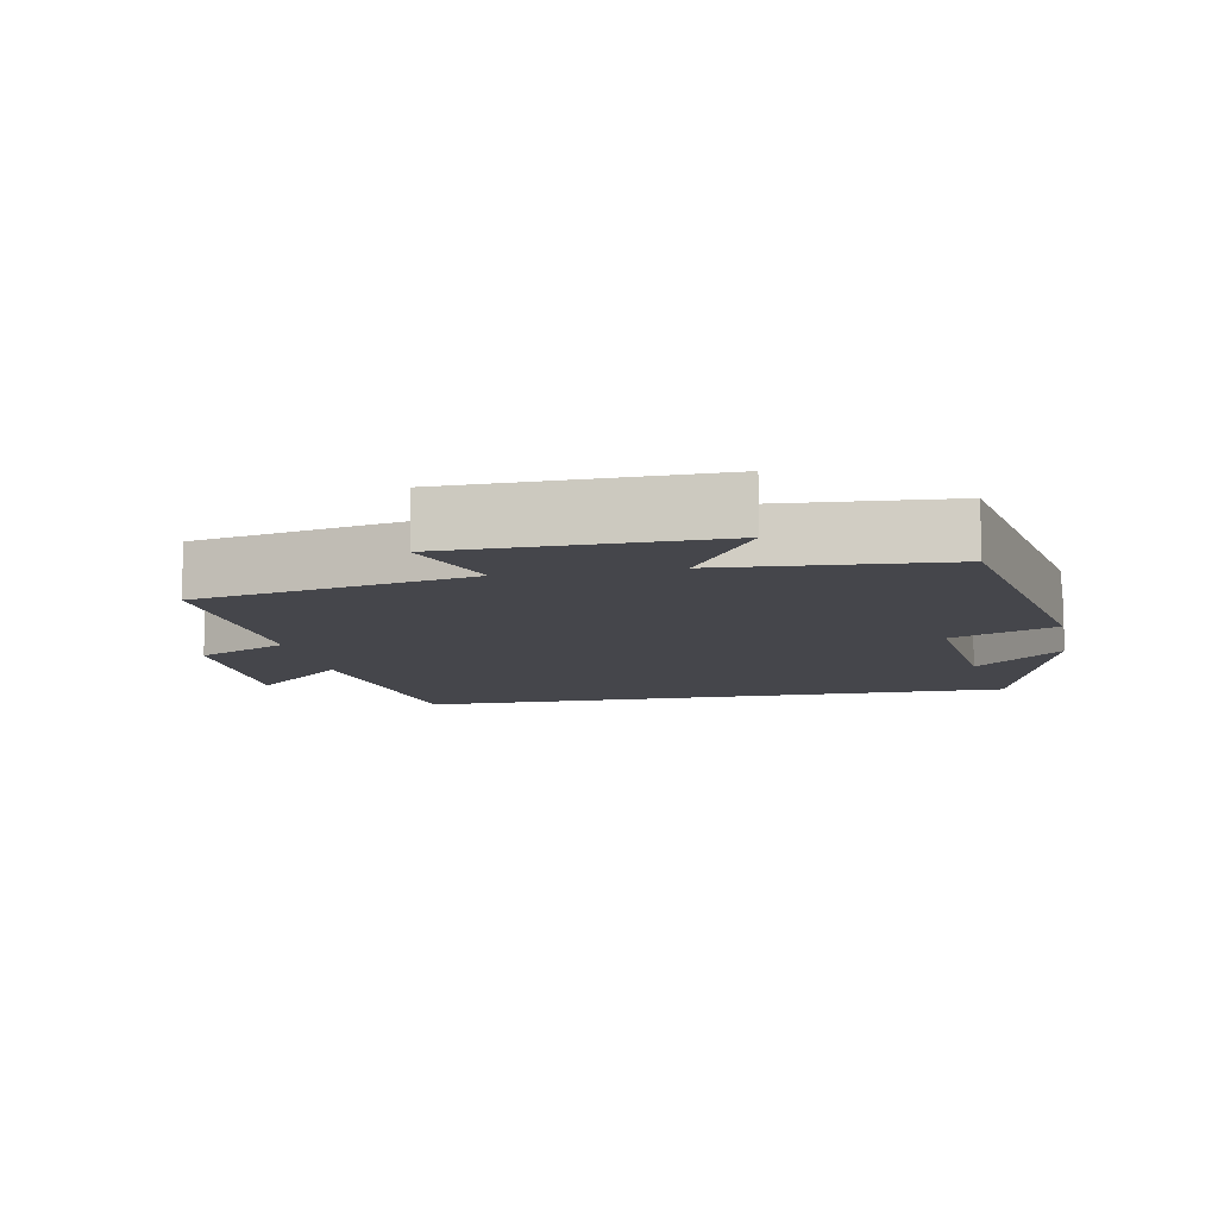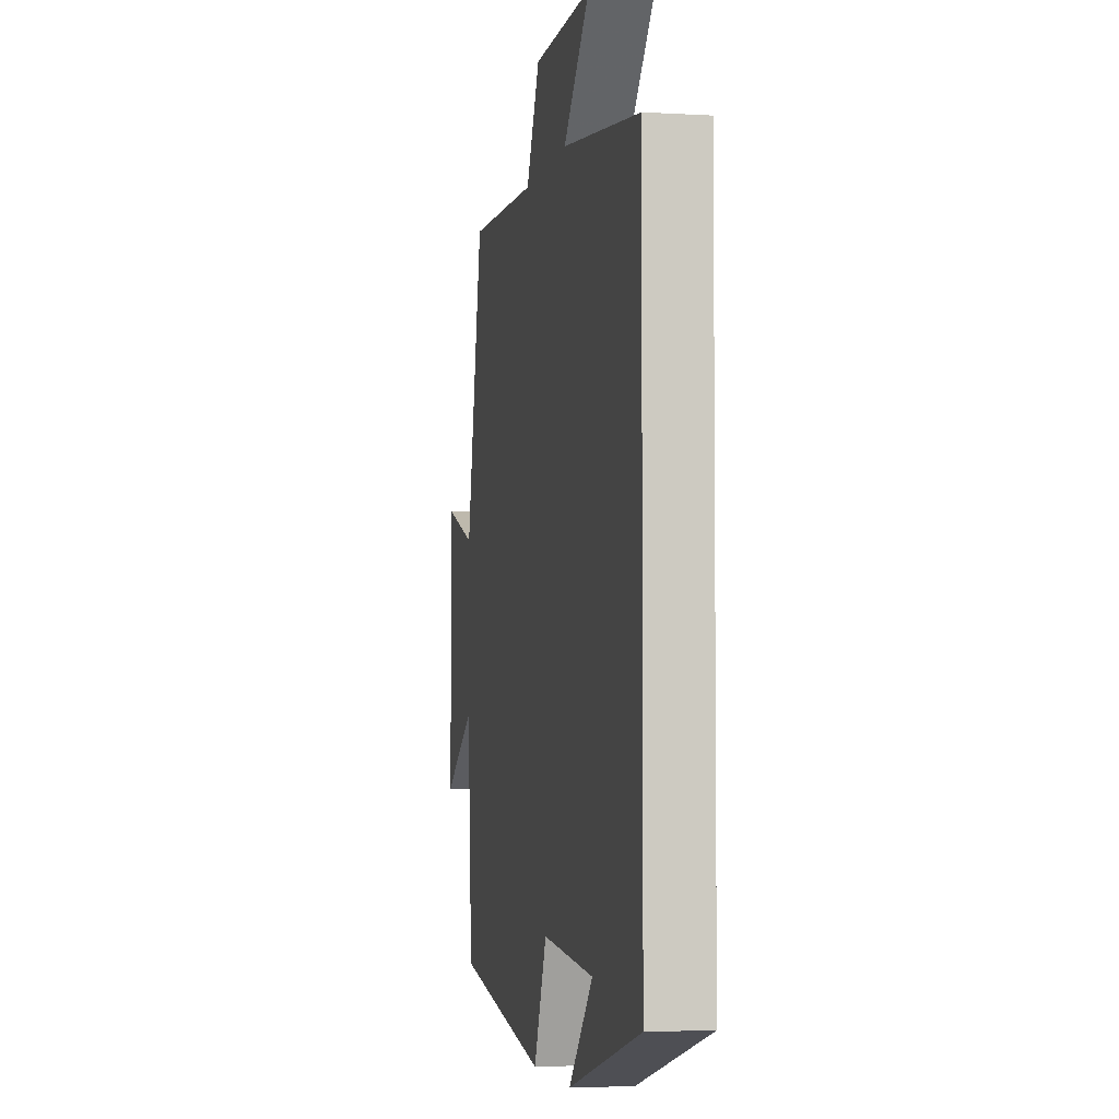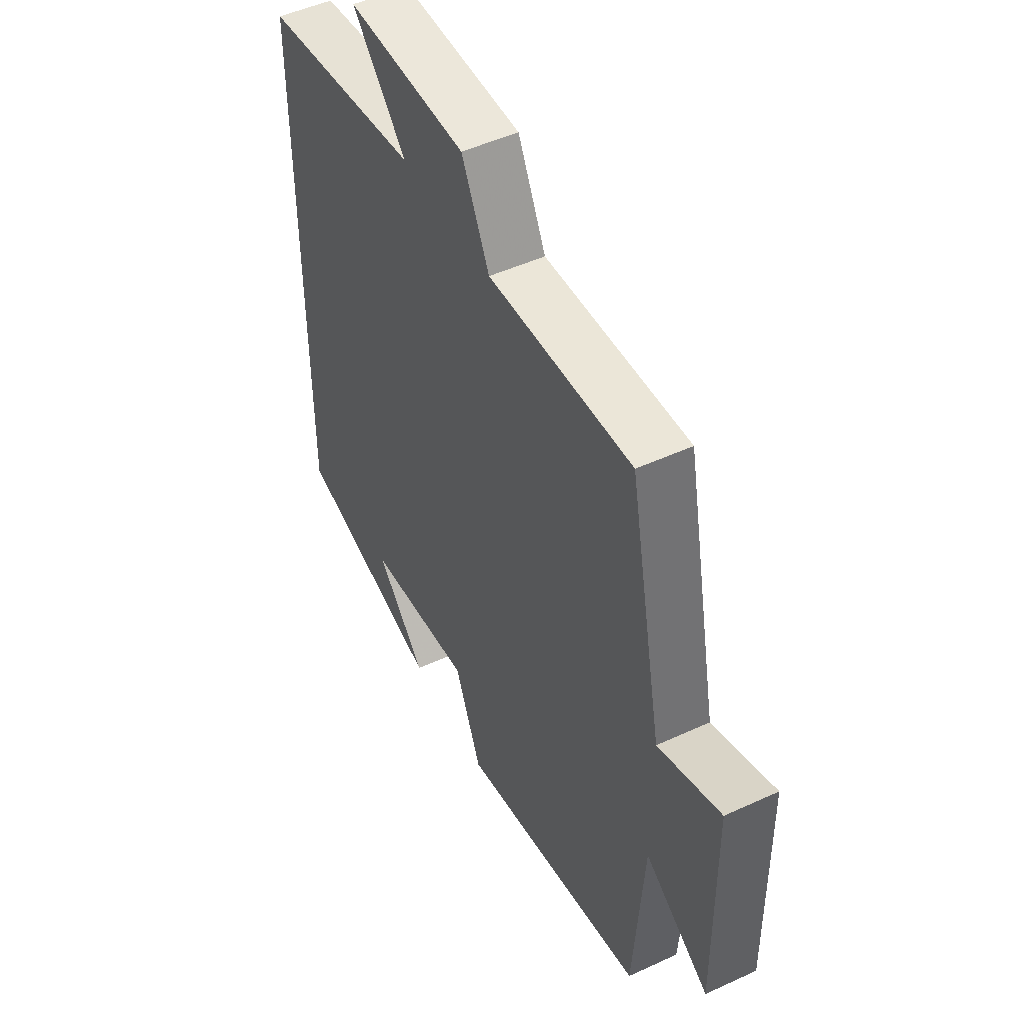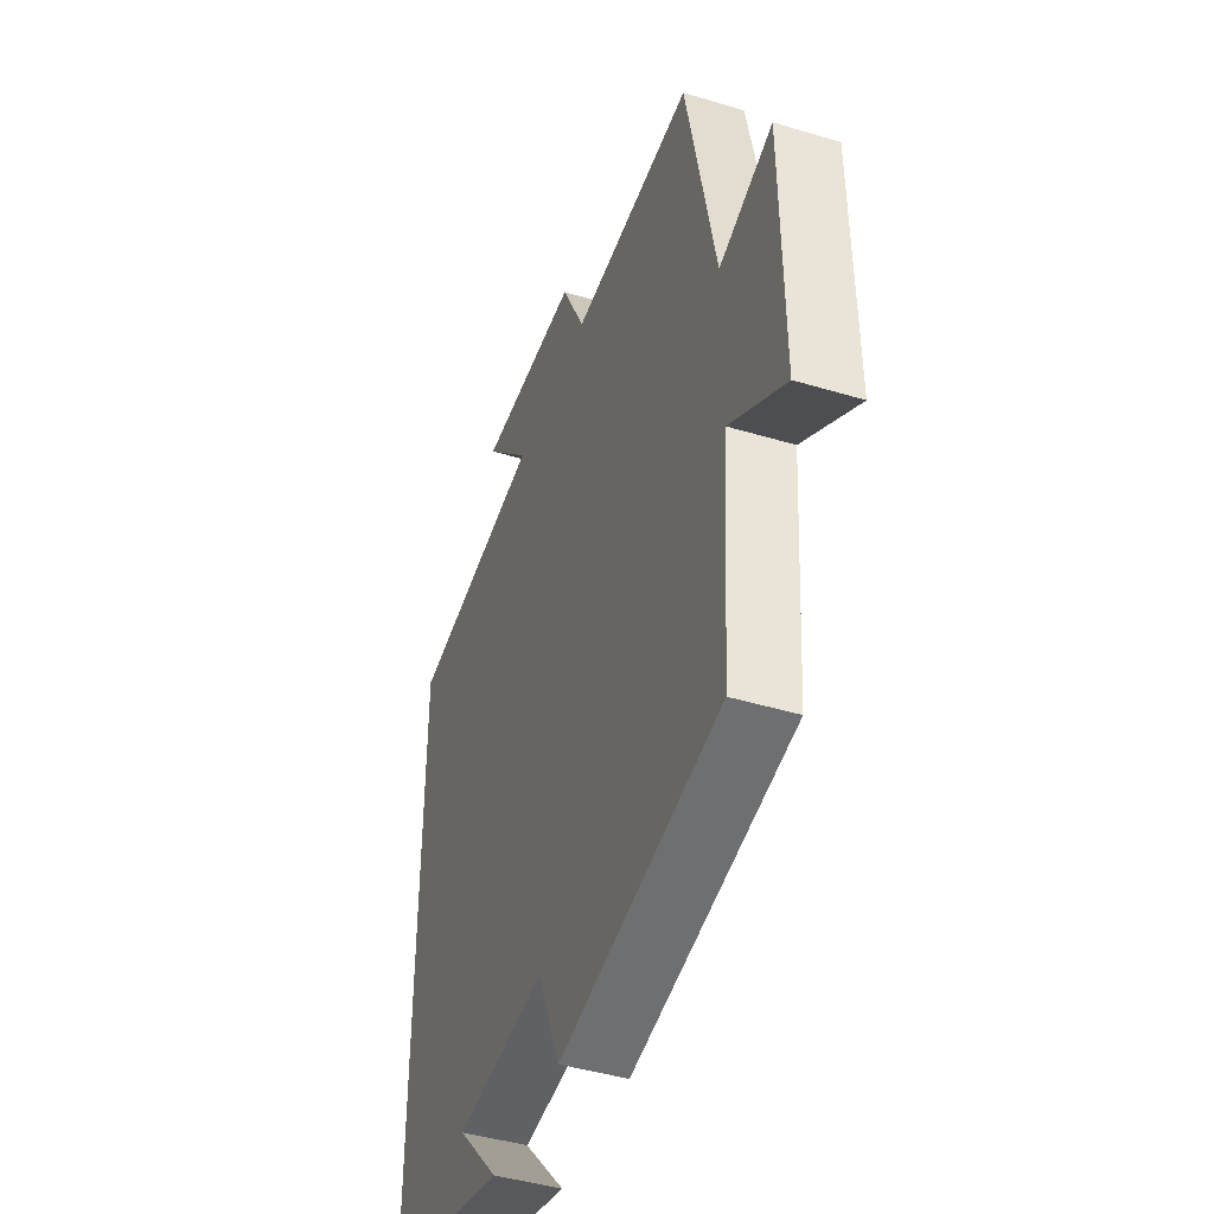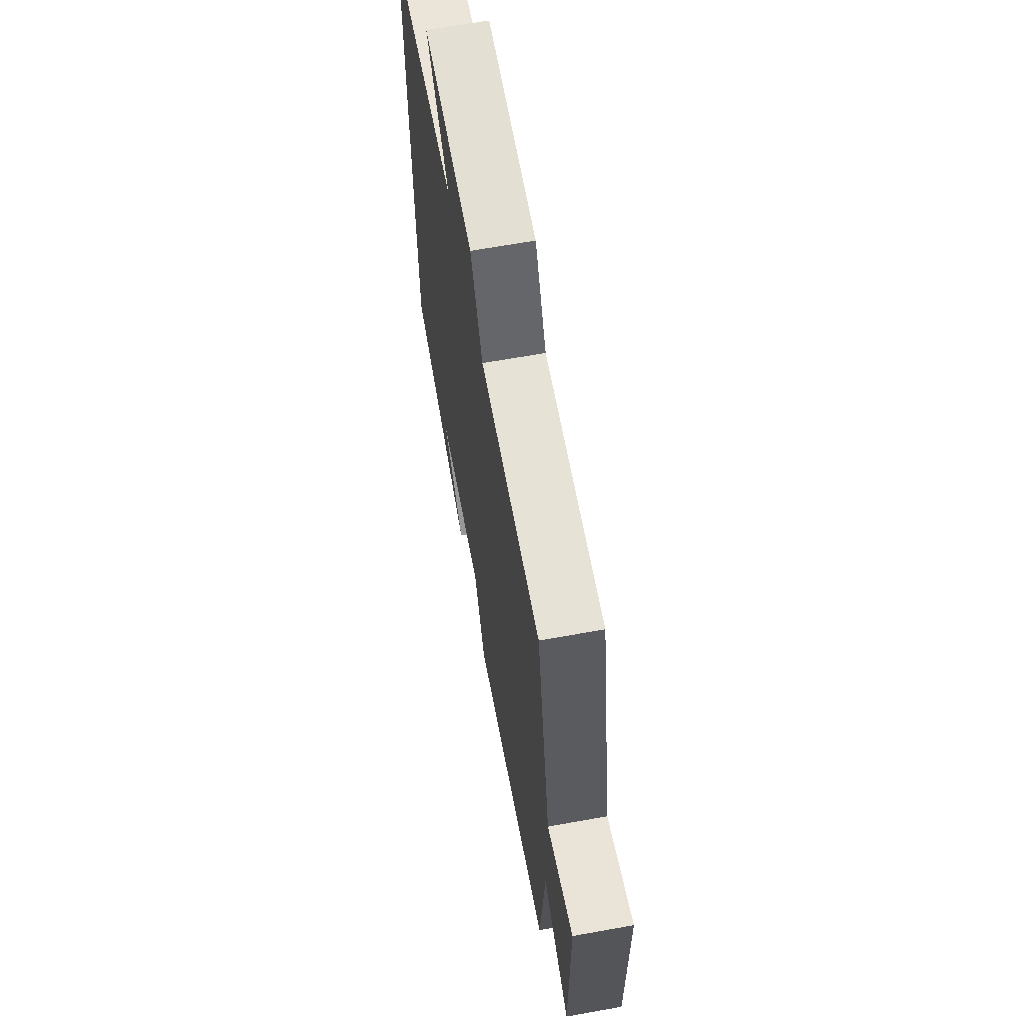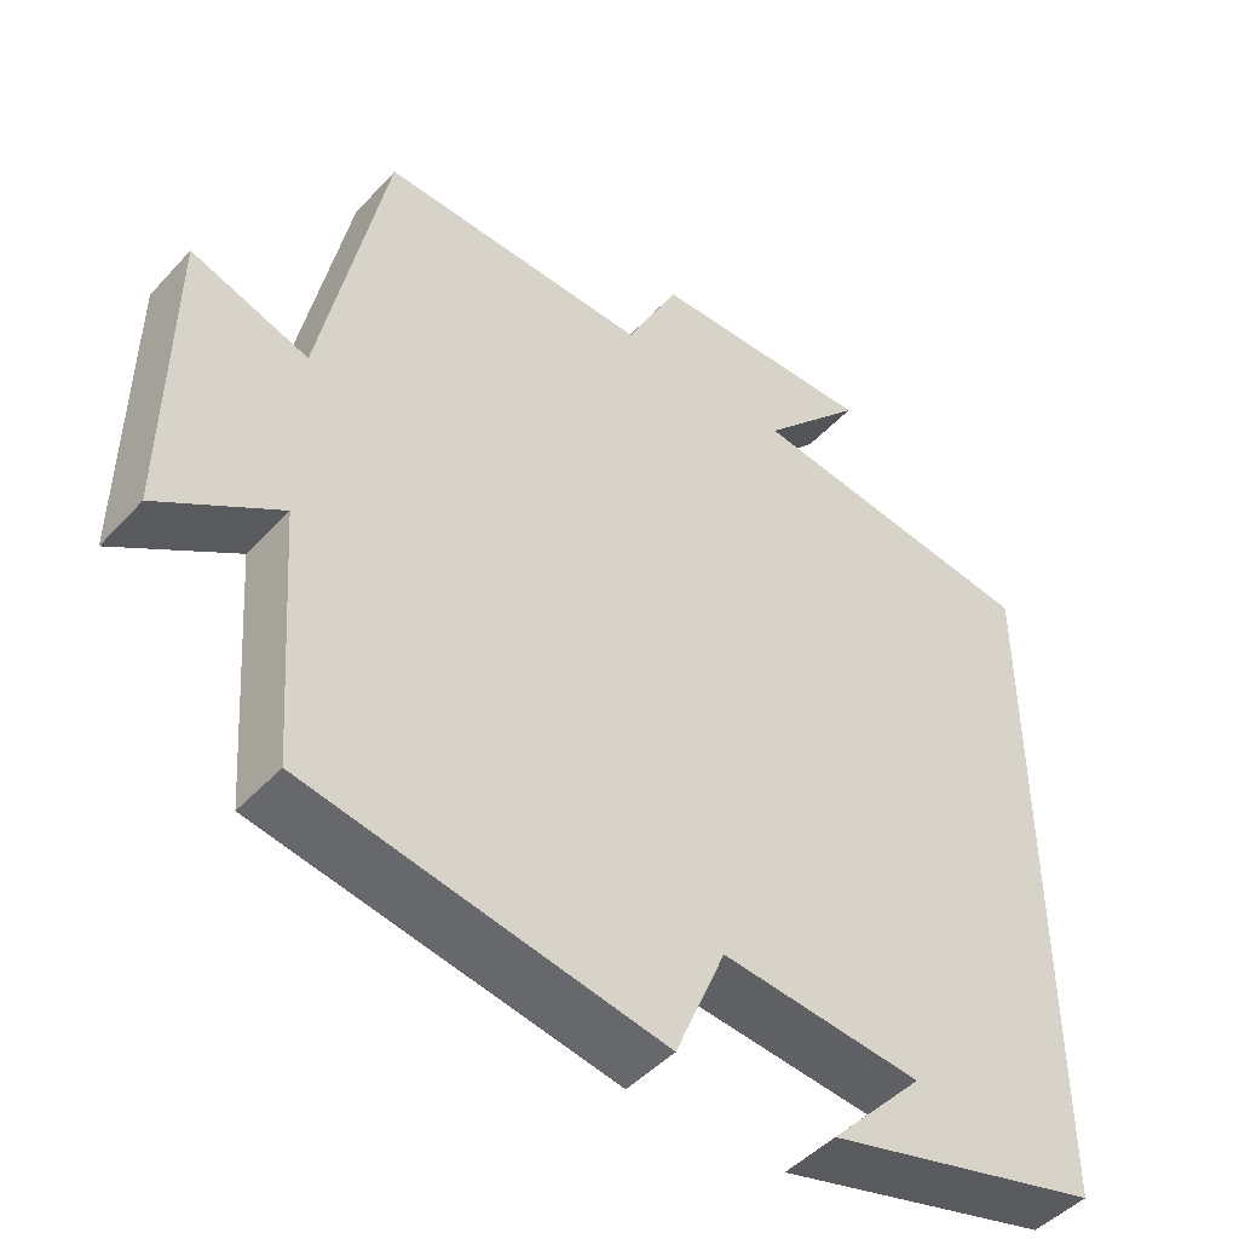
<metadata>
{"format":"obj","ext":"obj","renderer":"f3d","projection":"perspective","resolution":1024,"background":"white","views":[{"elev":-10.1,"azim":101.0,"up":"+Y"},{"elev":-4.0,"azim":-101.2,"up":"+Z"},{"elev":49.1,"azim":62.9,"up":"+Z"},{"elev":-44.3,"azim":70.6,"up":"+Z"},{"elev":65.5,"azim":79.7,"up":"+Z"},{"elev":-46.8,"azim":140.1,"up":"+Z"}]}
</metadata>
<code>
v -0.5 0.07 0.452
v -0.131 0.07 0.5
v -0.258 0.07 0.637
v 0.022 0.07 0.631
v 0.087 0.07 0.5
v 0.421 0.07 0.511
v 0.5 0.07 0.122
v 0.645 0.07 0.172
v 0.649 0.07 -0.2
v 0.5 0.07 -0.104
v 0.477 0.07 -0.419
v 0.038 0.07 -0.5
v -0.024 0.07 -0.352
v -0.272 0.07 -0.376
v -0.156 0.07 -0.5
v -0.5 0.07 -0.408
v -0.5 0 0.452
v -0.131 0 0.5
v -0.258 0 0.637
v 0.022 0 0.631
v 0.087 0 0.5
v 0.421 0 0.511
v 0.5 0 0.122
v 0.645 0 0.172
v 0.649 0 -0.2
v 0.5 0 -0.104
v 0.477 0 -0.419
v 0.038 0 -0.5
v -0.024 0 -0.352
v -0.272 0 -0.376
v -0.156 0 -0.5
v -0.5 0 -0.408
f 14 15 16
f 14 16 1 2
f 13 14 2
f 10 11 12 13
f 10 13 2
f 7 8 9 10
f 5 6 7 10
f 5 10 2 3
f 3 4 5
f 32 31 30
f 18 17 32 30
f 18 30 29
f 29 28 27 26
f 18 29 26
f 26 25 24 23
f 26 23 22 21
f 19 18 26 21
f 21 20 19
f 1 17 18 2
f 2 18 19 3
f 3 19 20 4
f 4 20 21 5
f 5 21 22 6
f 6 22 23 7
f 7 23 24 8
f 8 24 25 9
f 9 25 26 10
f 10 26 27 11
f 11 27 28 12
f 12 28 29 13
f 13 29 30 14
f 14 30 31 15
f 15 31 32 16
f 16 32 17 1

</code>
